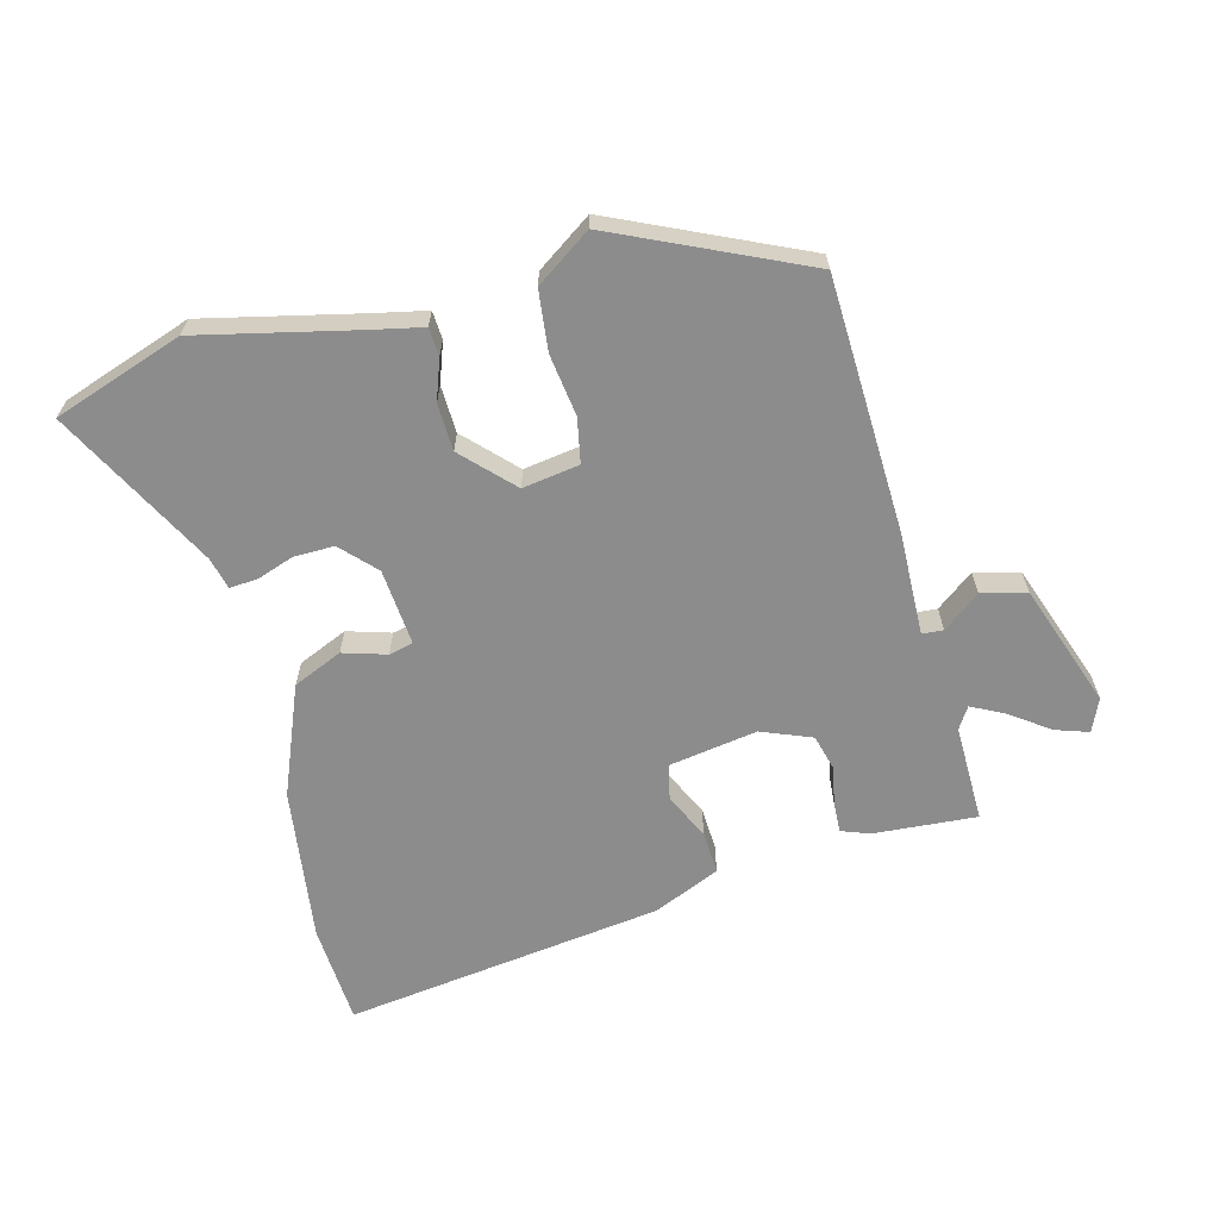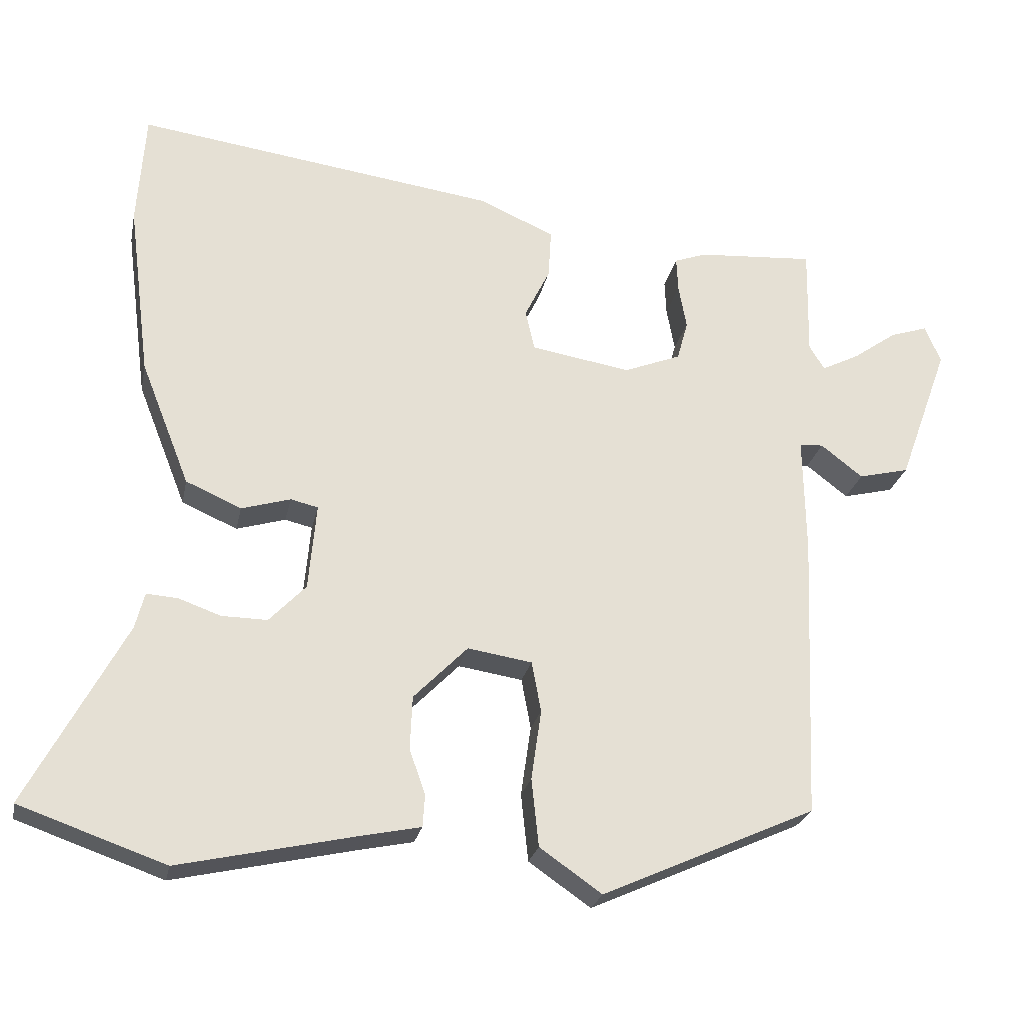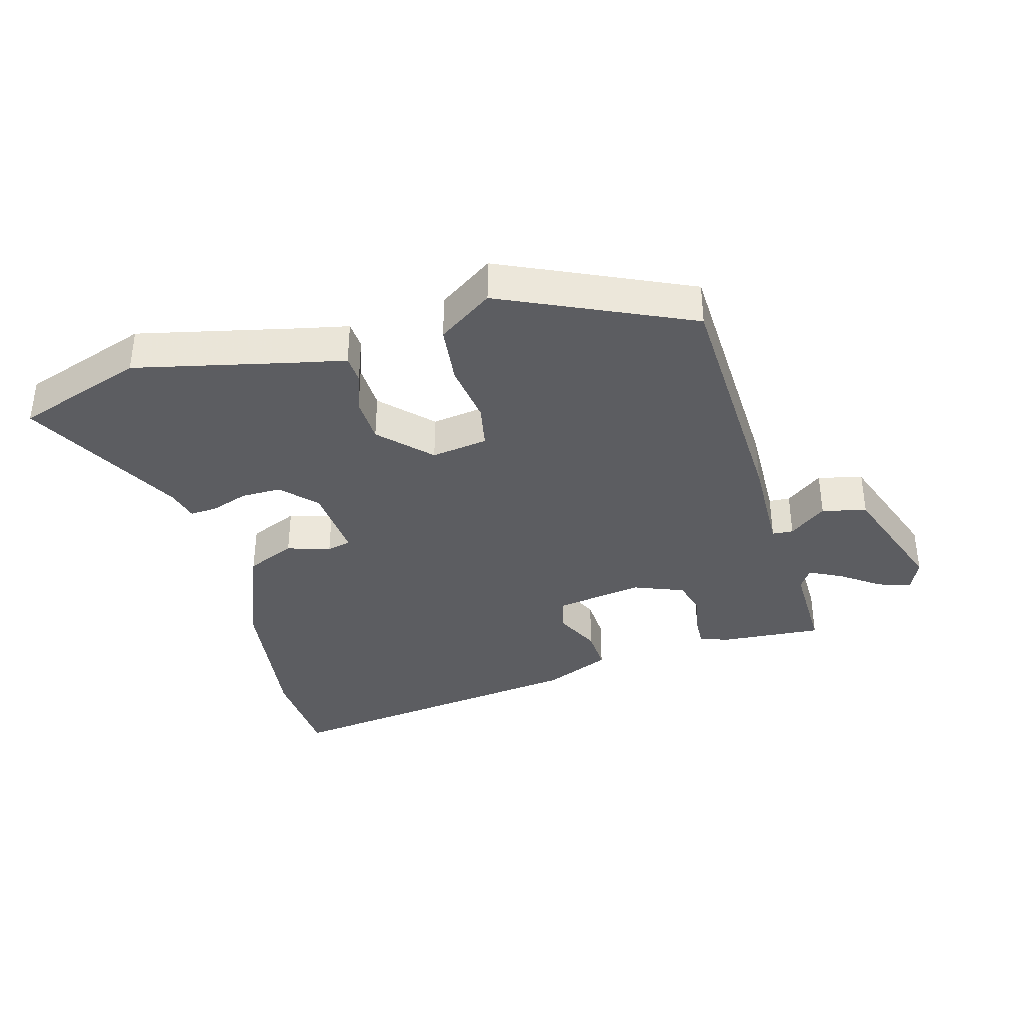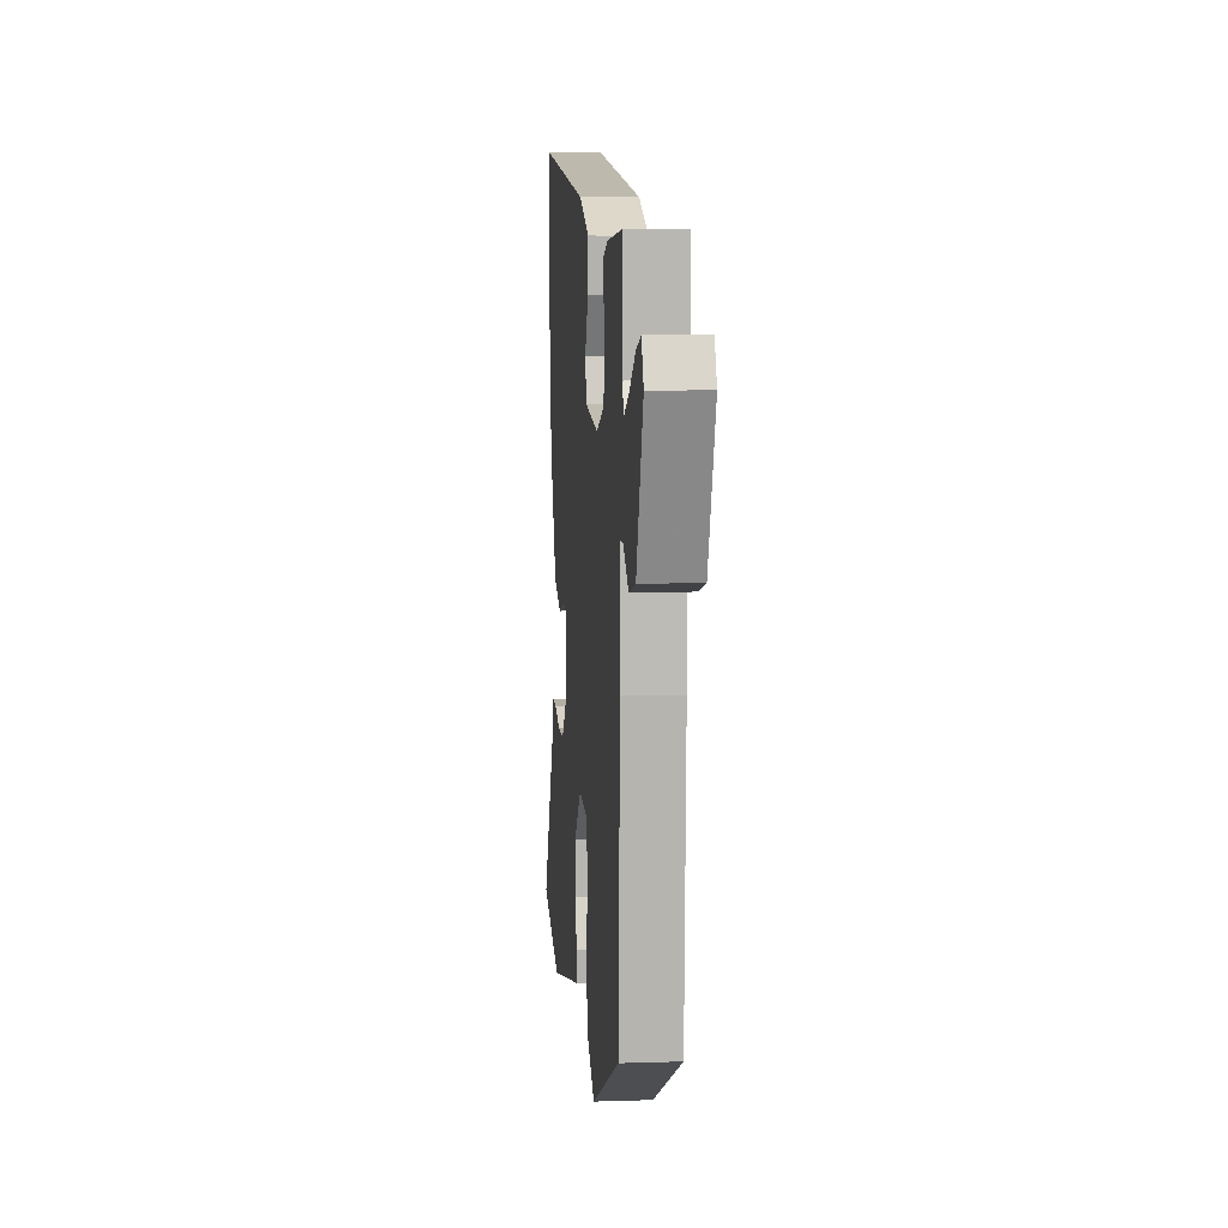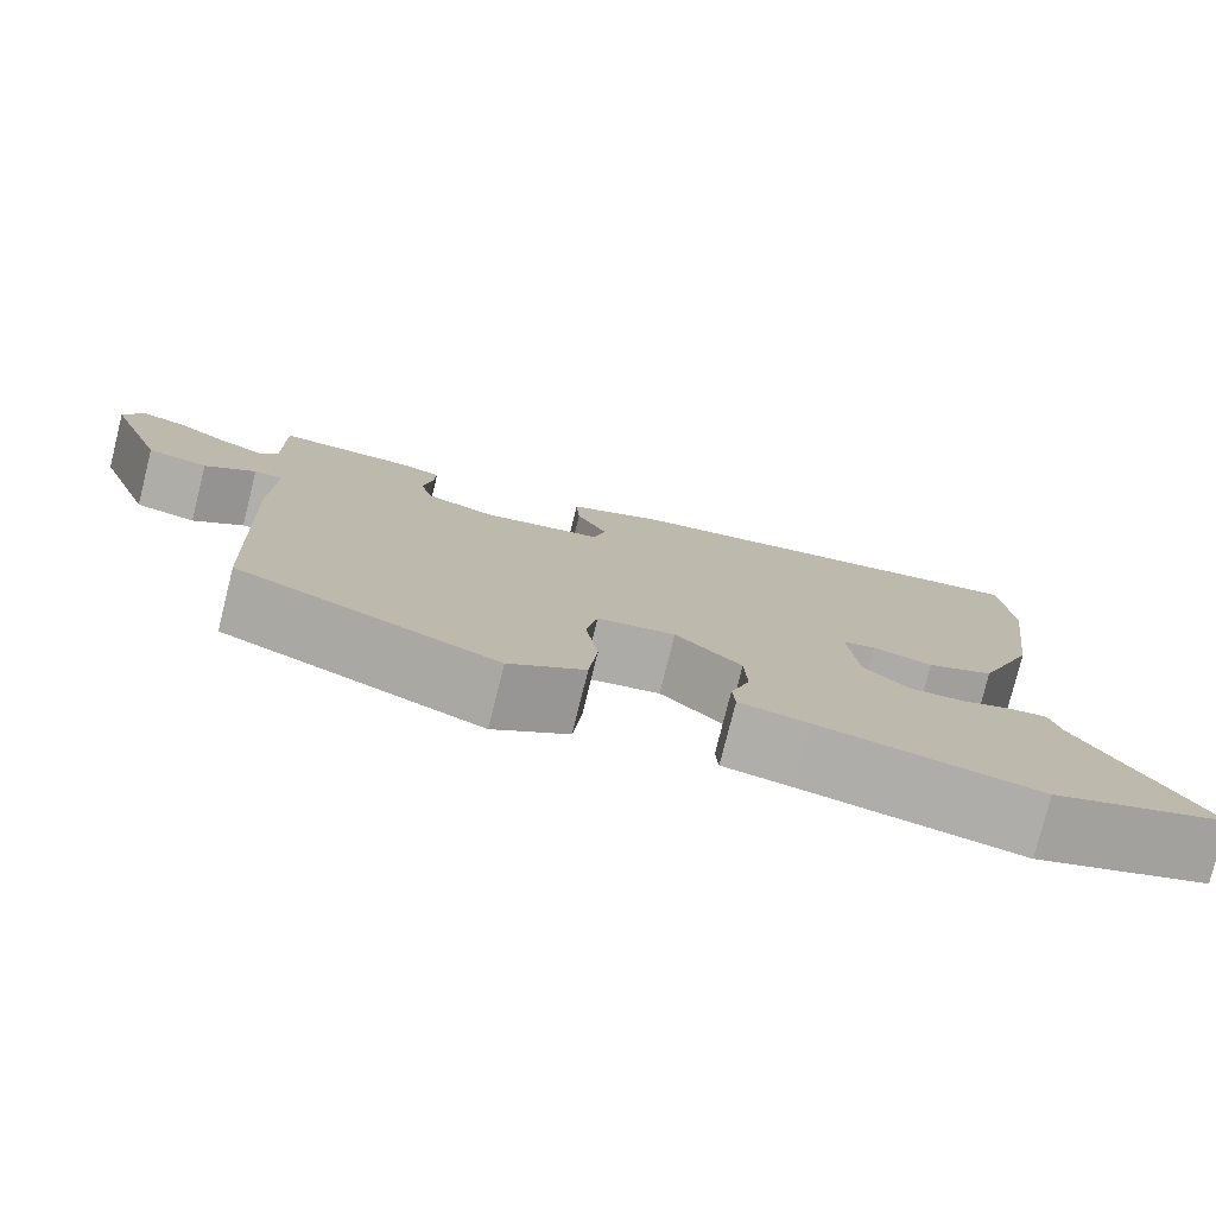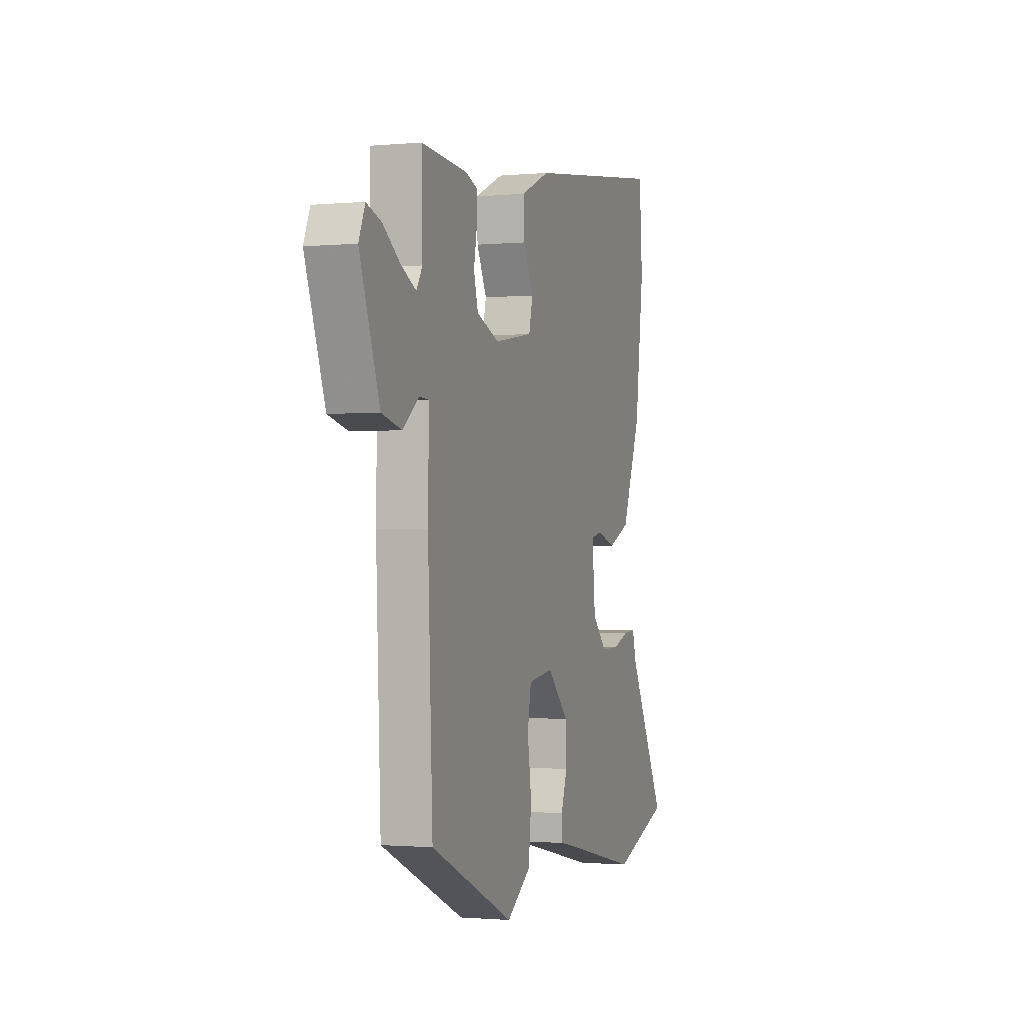
<metadata>
{"format":"obj","ext":"obj","renderer":"f3d","projection":"perspective","resolution":1024,"background":"white","views":[{"elev":-64.2,"azim":-165.7,"up":"+Y"},{"elev":-24.6,"azim":168.7,"up":"+Z"},{"elev":-36.6,"azim":-164.8,"up":"+Y"},{"elev":7.3,"azim":-95.5,"up":"+Z"},{"elev":-78.1,"azim":-14.0,"up":"+Z"},{"elev":-1.3,"azim":-71.2,"up":"+Z"}]}
</metadata>
<code>
v 0.598 0.07 -0.466
v 0.396 0.07 -0.537
v 0.147 0.07 -0.482
v 0.069 0.07 -0.466
v 0.066 0.07 -0.422
v 0.088 0.07 -0.359
v 0.085 0.07 -0.285
v 0.01 0.07 -0.209
v -0.079 0.07 -0.223
v -0.092 0.07 -0.293
v -0.078 0.07 -0.39
v -0.088 0.07 -0.484
v -0.174 0.07 -0.544
v -0.47 0.07 -0.411
v -0.487 0.07 -0.013
v -0.484 0.07 0.149
v -0.517 0.07 0.151
v -0.575 0.07 0.106
v -0.645 0.07 0.123
v -0.715 0.07 0.315
v -0.693 0.07 0.367
v -0.641 0.07 0.35
v -0.58 0.07 0.307
v -0.528 0.07 0.281
v -0.507 0.07 0.315
v -0.51 0.07 0.468
v -0.348 0.07 0.457
v -0.304 0.07 0.441
v -0.306 0.07 0.393
v -0.317 0.07 0.332
v -0.302 0.07 0.277
v -0.223 0.07 0.246
v -0.085 0.07 0.269
v -0.072 0.07 0.325
v -0.107 0.07 0.396
v -0.111 0.07 0.464
v -0.007 0.07 0.51
v 0.494 0.07 0.58
v 0.505 0.07 0.422
v 0.474 0.07 0.179
v 0.406 0.07 0.007
v 0.329 0.07 -0.027
v 0.261 0.07 -0.007
v 0.223 0.07 -0.016
v 0.234 0.07 -0.136
v 0.285 0.07 -0.189
v 0.348 0.07 -0.188
v 0.407 0.07 -0.167
v 0.45 0.07 -0.164
v 0.463 0.07 -0.214
v 0.598 0 -0.466
v 0.396 0 -0.537
v 0.147 0 -0.482
v 0.069 0 -0.466
v 0.066 0 -0.422
v 0.088 0 -0.359
v 0.085 0 -0.285
v 0.01 0 -0.209
v -0.079 0 -0.223
v -0.092 0 -0.293
v -0.078 0 -0.39
v -0.088 0 -0.484
v -0.174 0 -0.544
v -0.47 0 -0.411
v -0.487 0 -0.013
v -0.484 0 0.149
v -0.517 0 0.151
v -0.575 0 0.106
v -0.645 0 0.123
v -0.715 0 0.315
v -0.693 0 0.367
v -0.641 0 0.35
v -0.58 0 0.307
v -0.528 0 0.281
v -0.507 0 0.315
v -0.51 0 0.468
v -0.348 0 0.457
v -0.304 0 0.441
v -0.306 0 0.393
v -0.317 0 0.332
v -0.302 0 0.277
v -0.223 0 0.246
v -0.085 0 0.269
v -0.072 0 0.325
v -0.107 0 0.396
v -0.111 0 0.464
v -0.007 0 0.51
v 0.494 0 0.58
v 0.505 0 0.422
v 0.474 0 0.179
v 0.406 0 0.007
v 0.329 0 -0.027
v 0.261 0 -0.007
v 0.223 0 -0.016
v 0.234 0 -0.136
v 0.285 0 -0.189
v 0.348 0 -0.188
v 0.407 0 -0.167
v 0.45 0 -0.164
v 0.463 0 -0.214
f 47 48 49 50
f 1 2 3
f 50 1 3
f 47 50 3
f 46 47 3
f 4 5 6
f 3 4 6
f 46 3 6
f 45 46 6
f 44 45 6 7
f 41 42 43
f 40 41 43
f 39 40 43
f 38 39 43
f 37 38 43
f 36 37 43
f 35 36 43
f 34 35 43
f 33 34 43 44
f 44 7 8
f 33 44 8
f 32 33 8
f 28 29 30
f 27 28 30
f 26 27 30
f 25 26 30
f 24 25 30 31
f 21 22 23
f 20 21 23
f 19 20 23
f 18 19 23
f 17 18 23
f 16 17 23 24
f 14 15 16
f 13 14 16
f 12 13 16
f 11 12 16
f 10 11 16
f 24 31 32
f 16 24 32
f 10 16 32
f 9 10 32
f 8 9 32
f 100 99 98 97
f 53 52 51
f 53 51 100
f 53 100 97
f 53 97 96
f 56 55 54
f 56 54 53
f 56 53 96
f 56 96 95
f 57 56 95 94
f 93 92 91
f 93 91 90
f 93 90 89
f 93 89 88
f 93 88 87
f 93 87 86
f 93 86 85
f 93 85 84
f 94 93 84 83
f 58 57 94
f 58 94 83
f 58 83 82
f 80 79 78
f 80 78 77
f 80 77 76
f 80 76 75
f 81 80 75 74
f 73 72 71
f 73 71 70
f 73 70 69
f 73 69 68
f 73 68 67
f 74 73 67 66
f 66 65 64
f 66 64 63
f 66 63 62
f 66 62 61
f 66 61 60
f 82 81 74
f 82 74 66
f 82 66 60
f 82 60 59
f 82 59 58
f 1 51 52 2
f 2 52 53 3
f 3 53 54 4
f 4 54 55 5
f 5 55 56 6
f 6 56 57 7
f 7 57 58 8
f 8 58 59 9
f 9 59 60 10
f 10 60 61 11
f 11 61 62 12
f 12 62 63 13
f 13 63 64 14
f 14 64 65 15
f 15 65 66 16
f 16 66 67 17
f 17 67 68 18
f 18 68 69 19
f 19 69 70 20
f 20 70 71 21
f 21 71 72 22
f 22 72 73 23
f 23 73 74 24
f 24 74 75 25
f 25 75 76 26
f 26 76 77 27
f 27 77 78 28
f 28 78 79 29
f 29 79 80 30
f 30 80 81 31
f 31 81 82 32
f 32 82 83 33
f 33 83 84 34
f 34 84 85 35
f 35 85 86 36
f 36 86 87 37
f 37 87 88 38
f 38 88 89 39
f 39 89 90 40
f 40 90 91 41
f 41 91 92 42
f 42 92 93 43
f 43 93 94 44
f 44 94 95 45
f 45 95 96 46
f 46 96 97 47
f 47 97 98 48
f 48 98 99 49
f 49 99 100 50
f 50 100 51 1

</code>
